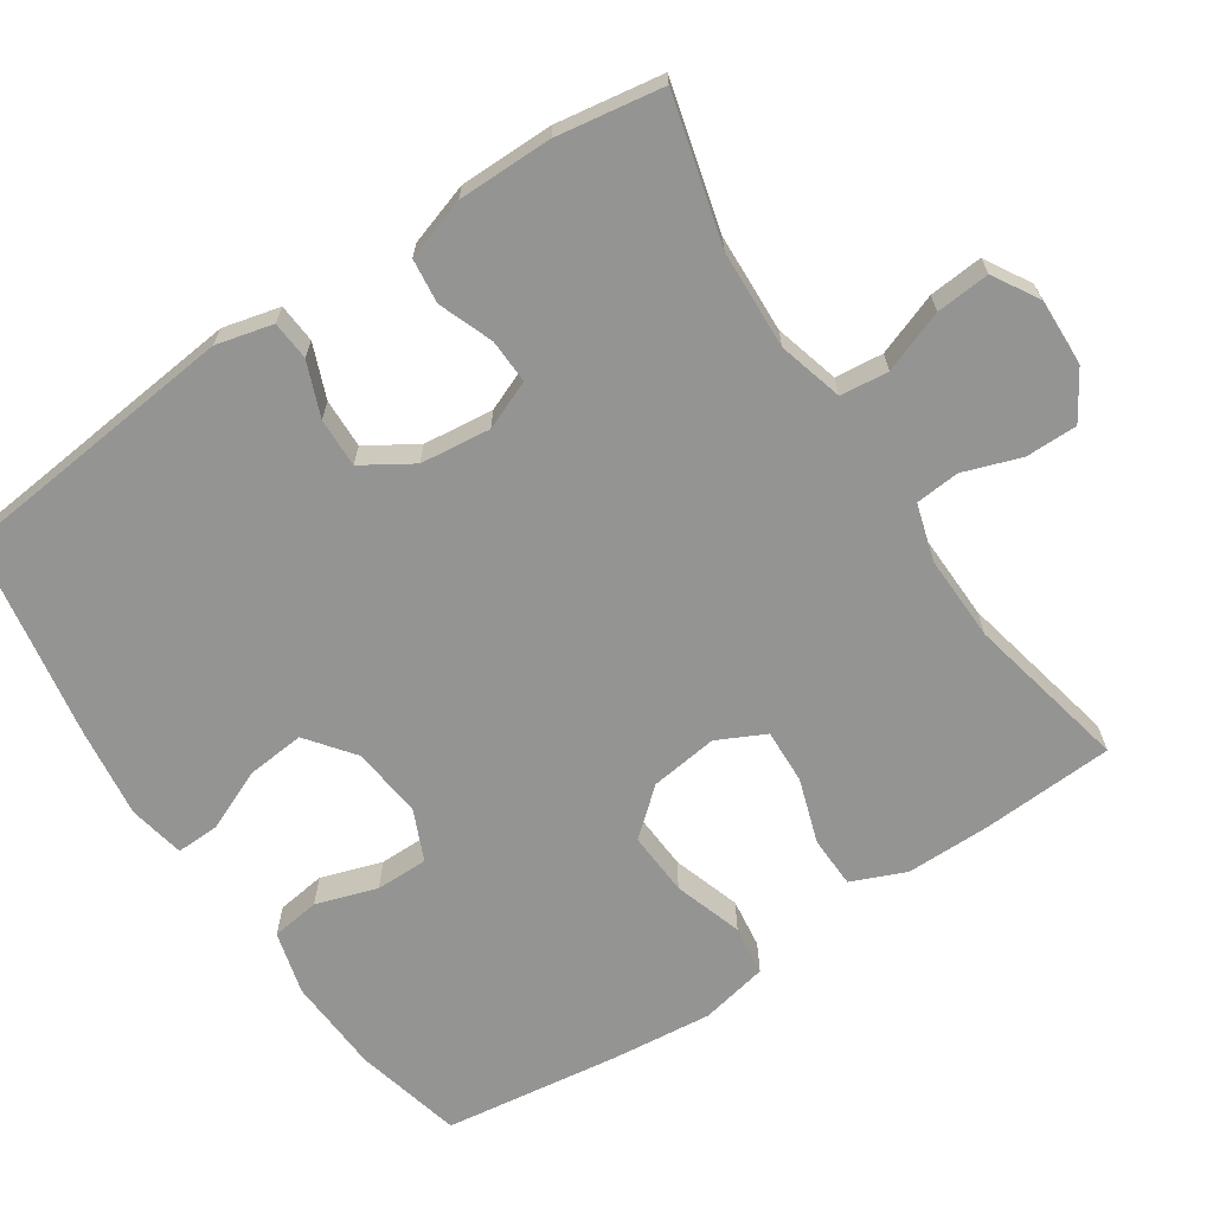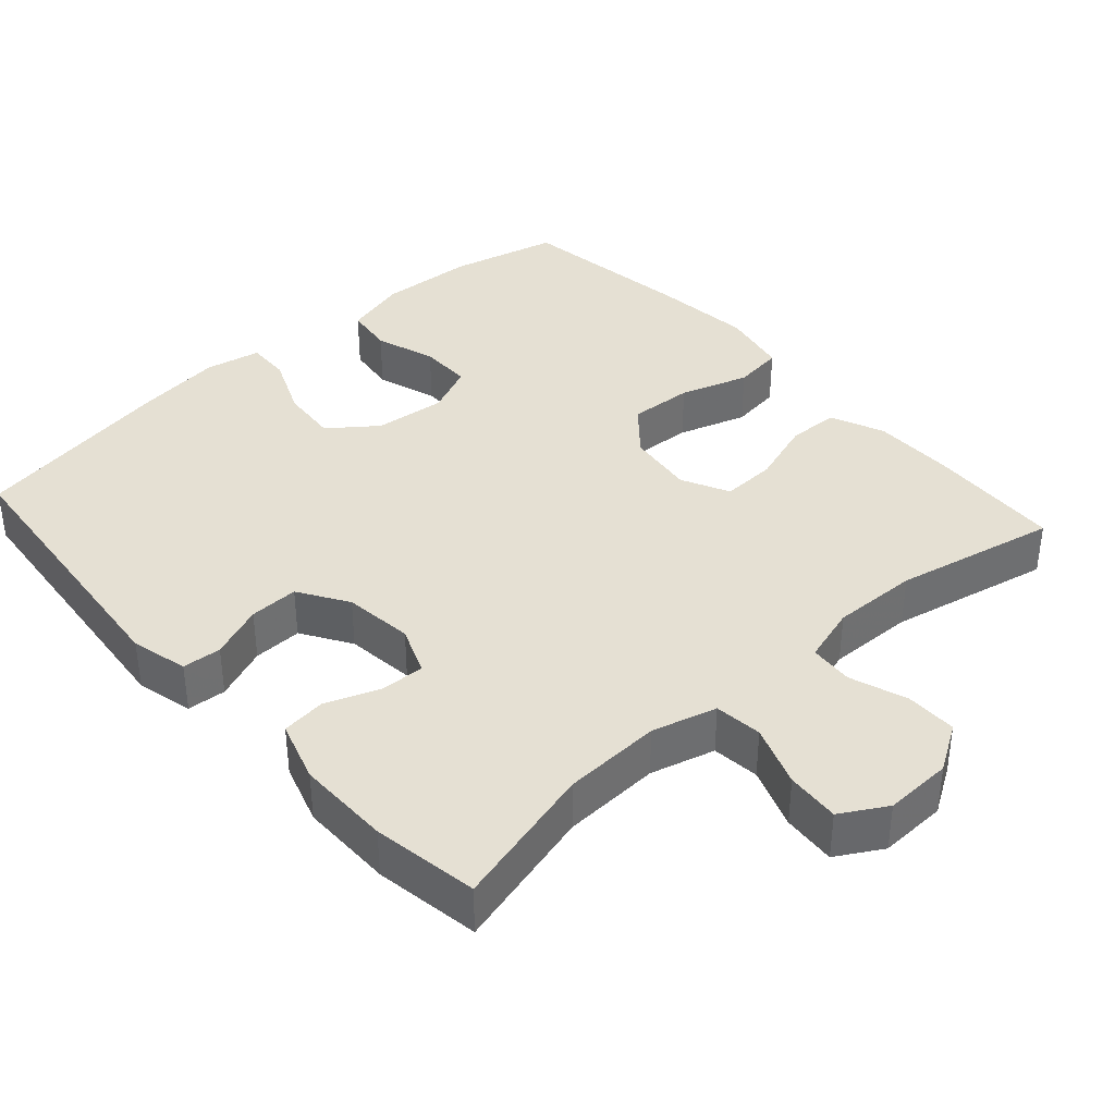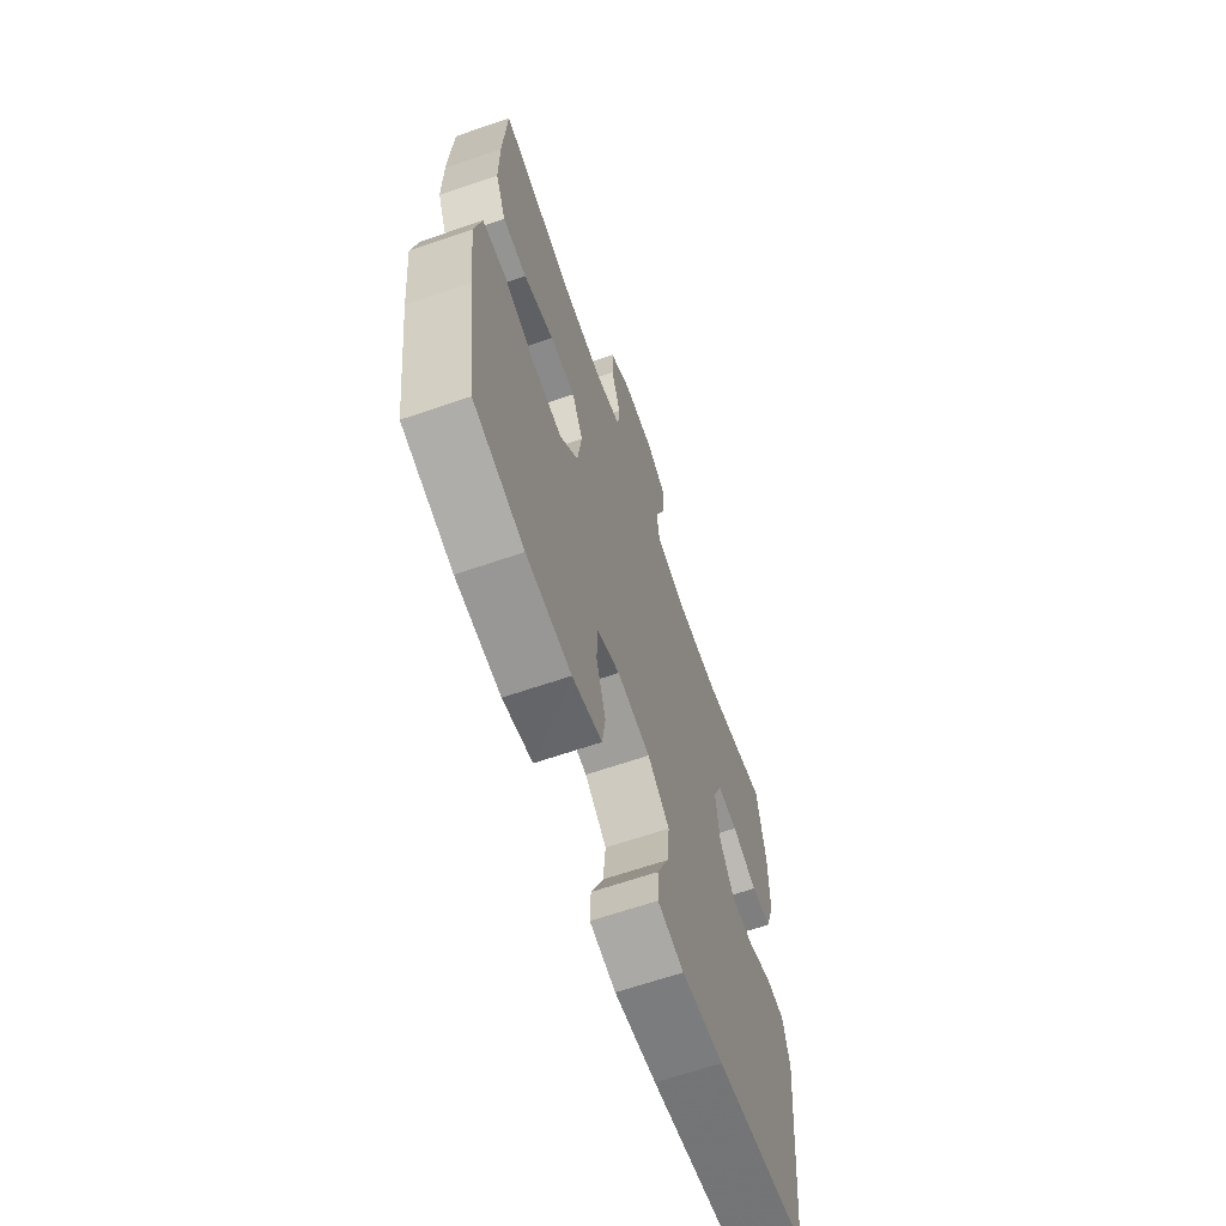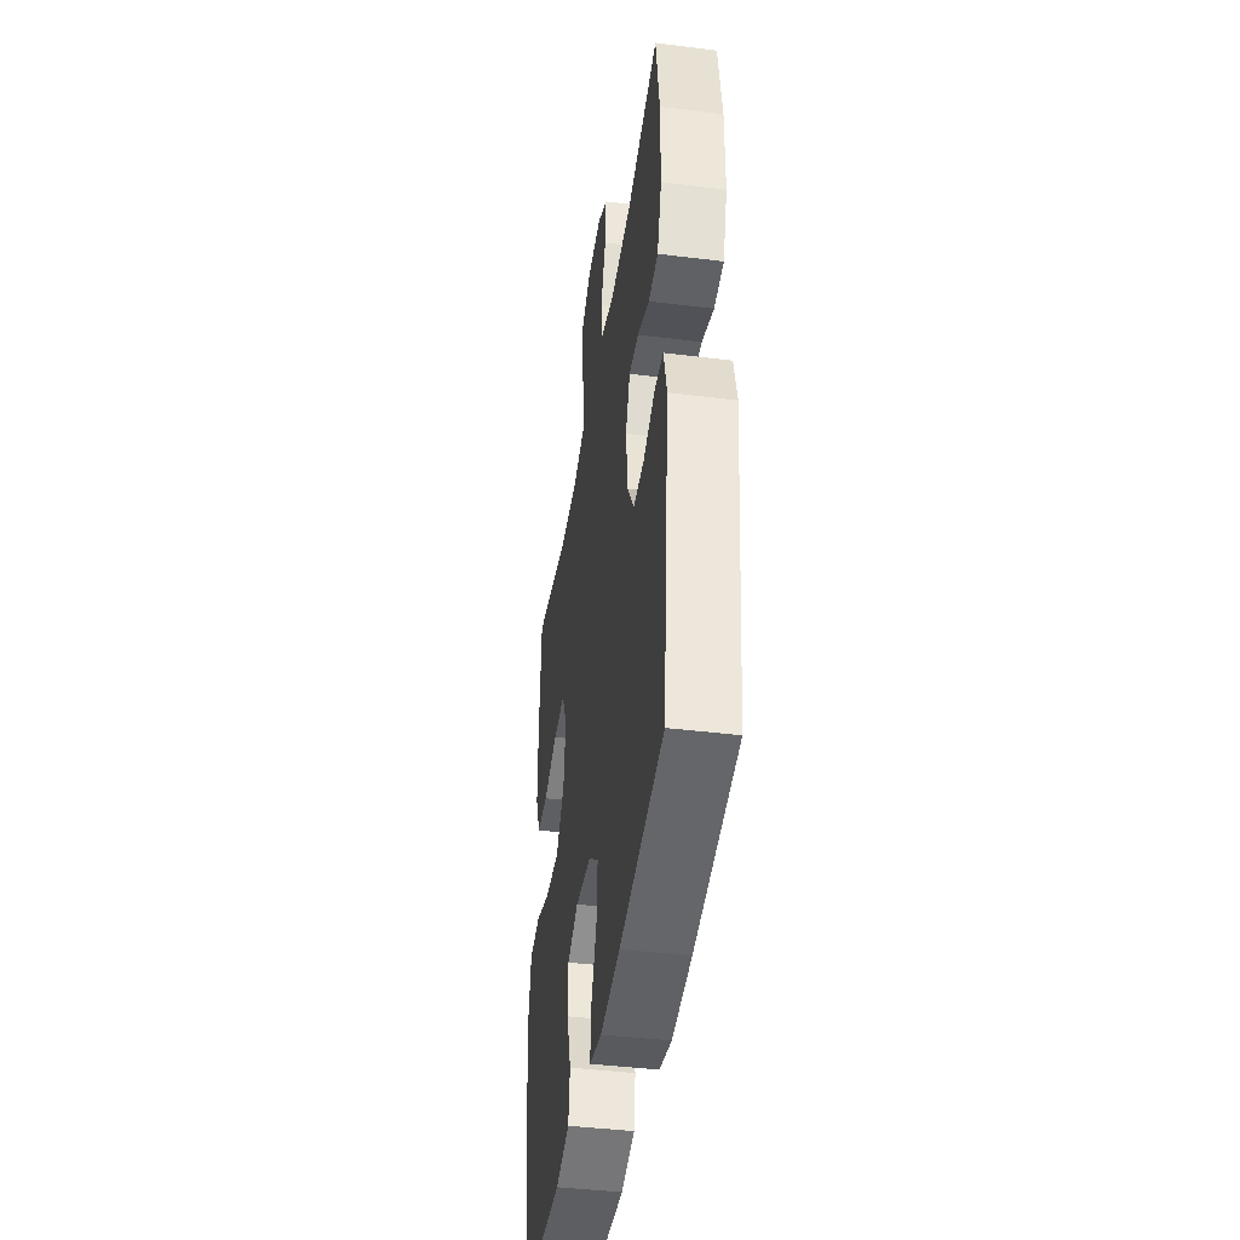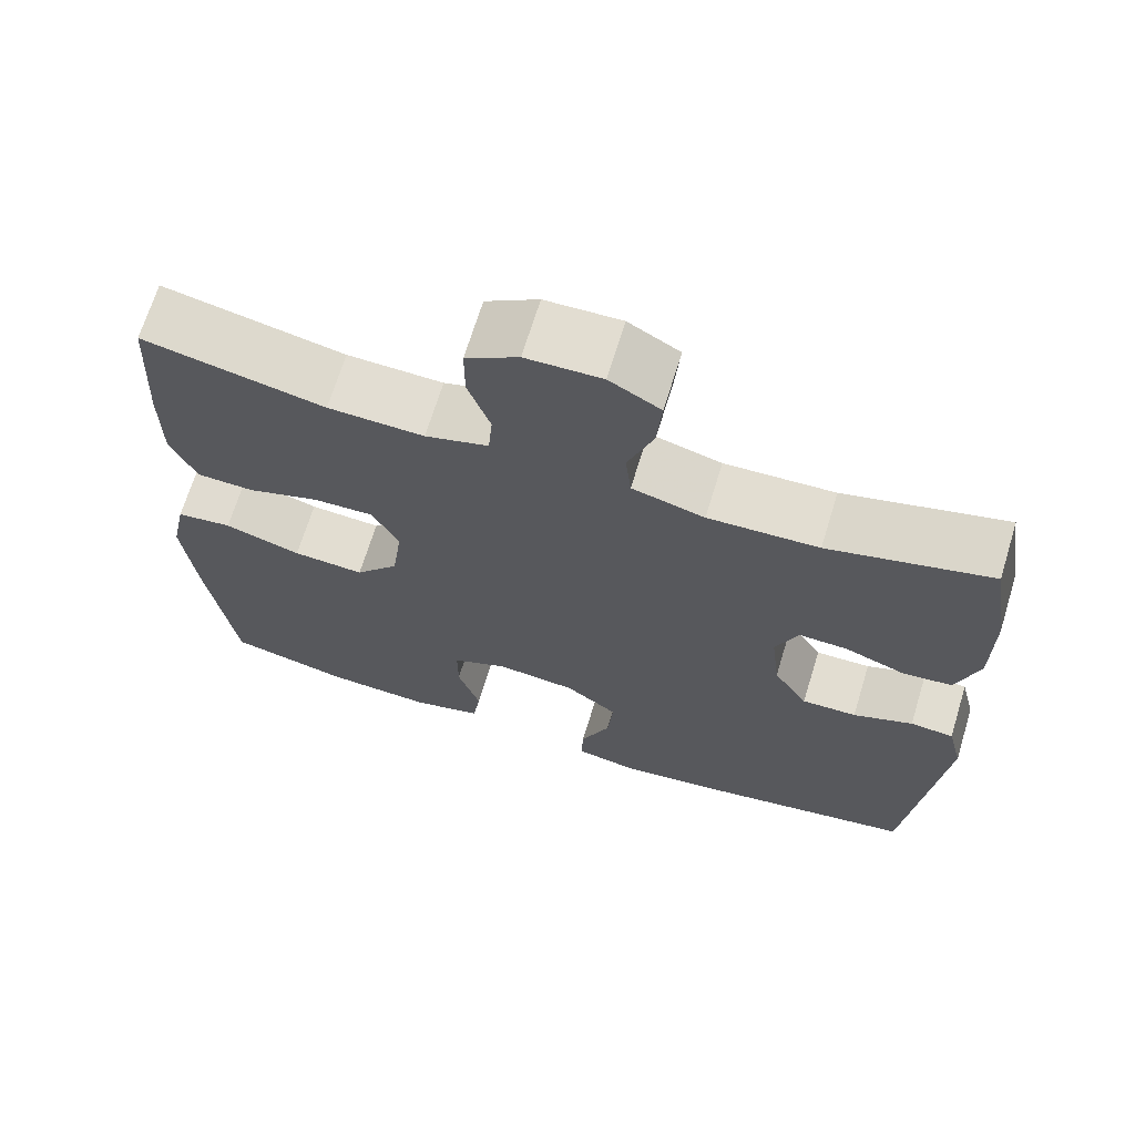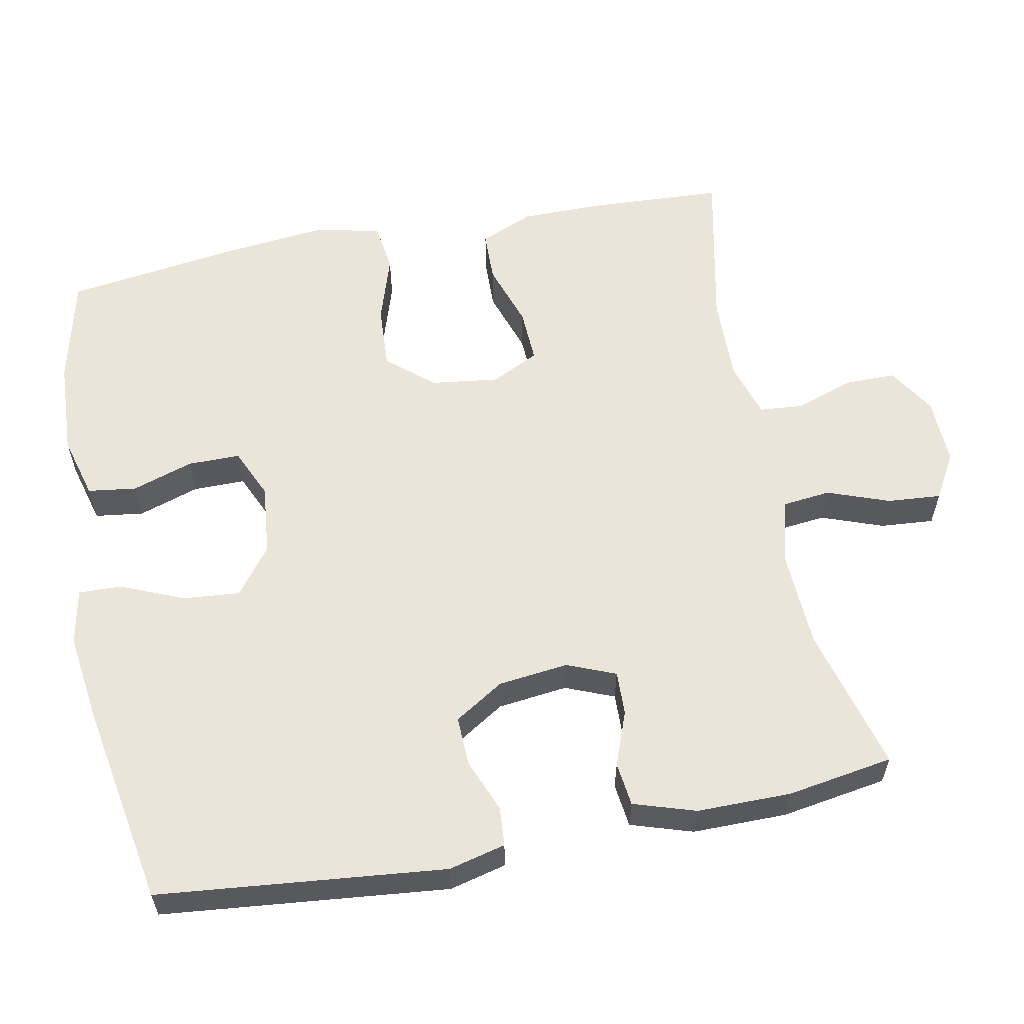
<metadata>
{"format":"obj","ext":"obj","renderer":"f3d","projection":"perspective","resolution":1024,"background":"white","views":[{"elev":-67.0,"azim":-56.3,"up":"+Y"},{"elev":38.0,"azim":-41.9,"up":"+Y"},{"elev":-65.5,"azim":109.0,"up":"+Z"},{"elev":-41.9,"azim":-98.5,"up":"+Z"},{"elev":68.3,"azim":-163.0,"up":"+Z"},{"elev":58.7,"azim":-101.2,"up":"+Y"}]}
</metadata>
<code>
v 0.5 0.07 0.5
v 0.51 0.07 0.32
v 0.51 0.07 0.205
v 0.479 0.07 0.132
v 0.409 0.07 0.13
v 0.321 0.07 0.159
v 0.247 0.07 0.162
v 0.215 0.07 0.097
v 0.227 0.07 0.005
v 0.28 0.07 -0.057
v 0.367 0.07 -0.052
v 0.46 0.07 -0.022
v 0.528 0.07 -0.031
v 0.547 0.07 -0.123
v 0.533 0.07 -0.26
v 0.5 0.07 -0.5
v 0.353 0.07 -0.535
v 0.223 0.07 -0.542
v 0.137 0.07 -0.519
v 0.128 0.07 -0.453
v 0.155 0.07 -0.37
v 0.155 0.07 -0.299
v 0.087 0.07 -0.269
v -0.01 0.07 -0.279
v -0.074 0.07 -0.328
v -0.067 0.07 -0.406
v -0.031 0.07 -0.49
v -0.029 0.07 -0.549
v -0.105 0.07 -0.564
v -0.227 0.07 -0.548
v -0.5 0.07 -0.5
v -0.54 0.07 -0.111
v -0.521 0.07 -0.034
v -0.468 0.07 -0.03
v -0.395 0.07 -0.059
v -0.328 0.07 -0.061
v -0.286 0.07 0.006
v -0.275 0.07 0.101
v -0.302 0.07 0.167
v -0.362 0.07 0.165
v -0.436 0.07 0.137
v -0.496 0.07 0.144
v -0.523 0.07 0.228
v -0.523 0.07 0.356
v -0.5 0.07 0.5
v -0.303 0.07 0.448
v -0.169 0.07 0.442
v -0.081 0.07 0.466
v -0.074 0.07 0.531
v -0.105 0.07 0.615
v -0.111 0.07 0.688
v -0.049 0.07 0.724
v 0.043 0.07 0.721
v 0.107 0.07 0.681
v 0.107 0.07 0.611
v 0.08 0.07 0.533
v 0.085 0.07 0.473
v 0.162 0.07 0.45
v 0.279 0.07 0.453
v 0.5 0 0.5
v 0.51 0 0.32
v 0.51 0 0.205
v 0.479 0 0.132
v 0.409 0 0.13
v 0.321 0 0.159
v 0.247 0 0.162
v 0.215 0 0.097
v 0.227 0 0.005
v 0.28 0 -0.057
v 0.367 0 -0.052
v 0.46 0 -0.022
v 0.528 0 -0.031
v 0.547 0 -0.123
v 0.533 0 -0.26
v 0.5 0 -0.5
v 0.353 0 -0.535
v 0.223 0 -0.542
v 0.137 0 -0.519
v 0.128 0 -0.453
v 0.155 0 -0.37
v 0.155 0 -0.299
v 0.087 0 -0.269
v -0.01 0 -0.279
v -0.074 0 -0.328
v -0.067 0 -0.406
v -0.031 0 -0.49
v -0.029 0 -0.549
v -0.105 0 -0.564
v -0.227 0 -0.548
v -0.5 0 -0.5
v -0.54 0 -0.111
v -0.521 0 -0.034
v -0.468 0 -0.03
v -0.395 0 -0.059
v -0.328 0 -0.061
v -0.286 0 0.006
v -0.275 0 0.101
v -0.302 0 0.167
v -0.362 0 0.165
v -0.436 0 0.137
v -0.496 0 0.144
v -0.523 0 0.228
v -0.523 0 0.356
v -0.5 0 0.5
v -0.303 0 0.448
v -0.169 0 0.442
v -0.081 0 0.466
v -0.074 0 0.531
v -0.105 0 0.615
v -0.111 0 0.688
v -0.049 0 0.724
v 0.043 0 0.721
v 0.107 0 0.681
v 0.107 0 0.611
v 0.08 0 0.533
v 0.085 0 0.473
v 0.162 0 0.45
v 0.279 0 0.453
f 54 55 56
f 53 54 56
f 52 53 56
f 51 52 56
f 50 51 56
f 49 50 56
f 48 49 56 57
f 47 48 57 58
f 44 45 46
f 43 44 46
f 42 43 46
f 41 42 46
f 40 41 46
f 39 40 46 47
f 38 39 47 58
f 33 34 35
f 32 33 35
f 31 32 35
f 30 31 35
f 29 30 35
f 28 29 35
f 27 28 35
f 26 27 35
f 25 26 35 36
f 24 25 36 37
f 19 20 21
f 18 19 21
f 17 18 21
f 16 17 21
f 15 16 21
f 14 15 21
f 13 14 21
f 12 13 21
f 11 12 21
f 10 11 21 22
f 9 10 22 23
f 4 5 6
f 3 4 6
f 2 3 6
f 1 2 6
f 59 1 6
f 59 6 7
f 58 59 7 8
f 37 38 58
f 24 37 58
f 23 24 58
f 9 23 58
f 8 9 58
f 115 114 113
f 115 113 112
f 115 112 111
f 115 111 110
f 115 110 109
f 115 109 108
f 116 115 108 107
f 117 116 107 106
f 105 104 103
f 105 103 102
f 105 102 101
f 105 101 100
f 105 100 99
f 106 105 99 98
f 117 106 98 97
f 94 93 92
f 94 92 91
f 94 91 90
f 94 90 89
f 94 89 88
f 94 88 87
f 94 87 86
f 94 86 85
f 95 94 85 84
f 96 95 84 83
f 80 79 78
f 80 78 77
f 80 77 76
f 80 76 75
f 80 75 74
f 80 74 73
f 80 73 72
f 80 72 71
f 80 71 70
f 81 80 70 69
f 82 81 69 68
f 65 64 63
f 65 63 62
f 65 62 61
f 65 61 60
f 65 60 118
f 66 65 118
f 67 66 118 117
f 117 97 96
f 117 96 83
f 117 83 82
f 117 82 68
f 117 68 67
f 1 60 61 2
f 2 61 62 3
f 3 62 63 4
f 4 63 64 5
f 5 64 65 6
f 6 65 66 7
f 7 66 67 8
f 8 67 68 9
f 9 68 69 10
f 10 69 70 11
f 11 70 71 12
f 12 71 72 13
f 13 72 73 14
f 14 73 74 15
f 15 74 75 16
f 16 75 76 17
f 17 76 77 18
f 18 77 78 19
f 19 78 79 20
f 20 79 80 21
f 21 80 81 22
f 22 81 82 23
f 23 82 83 24
f 24 83 84 25
f 25 84 85 26
f 26 85 86 27
f 27 86 87 28
f 28 87 88 29
f 29 88 89 30
f 30 89 90 31
f 31 90 91 32
f 32 91 92 33
f 33 92 93 34
f 34 93 94 35
f 35 94 95 36
f 36 95 96 37
f 37 96 97 38
f 38 97 98 39
f 39 98 99 40
f 40 99 100 41
f 41 100 101 42
f 42 101 102 43
f 43 102 103 44
f 44 103 104 45
f 45 104 105 46
f 46 105 106 47
f 47 106 107 48
f 48 107 108 49
f 49 108 109 50
f 50 109 110 51
f 51 110 111 52
f 52 111 112 53
f 53 112 113 54
f 54 113 114 55
f 55 114 115 56
f 56 115 116 57
f 57 116 117 58
f 58 117 118 59
f 59 118 60 1

</code>
